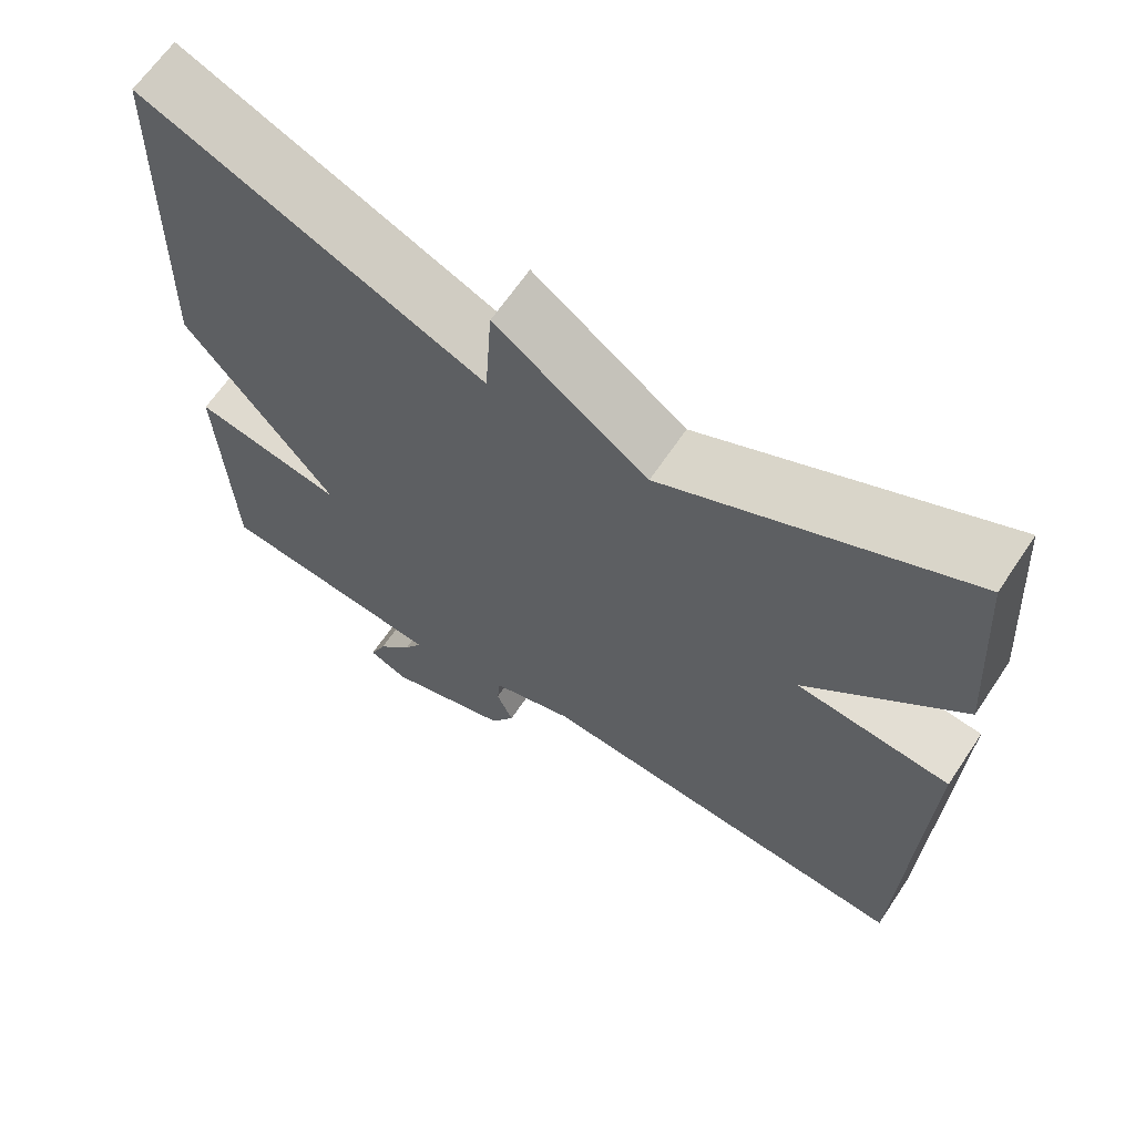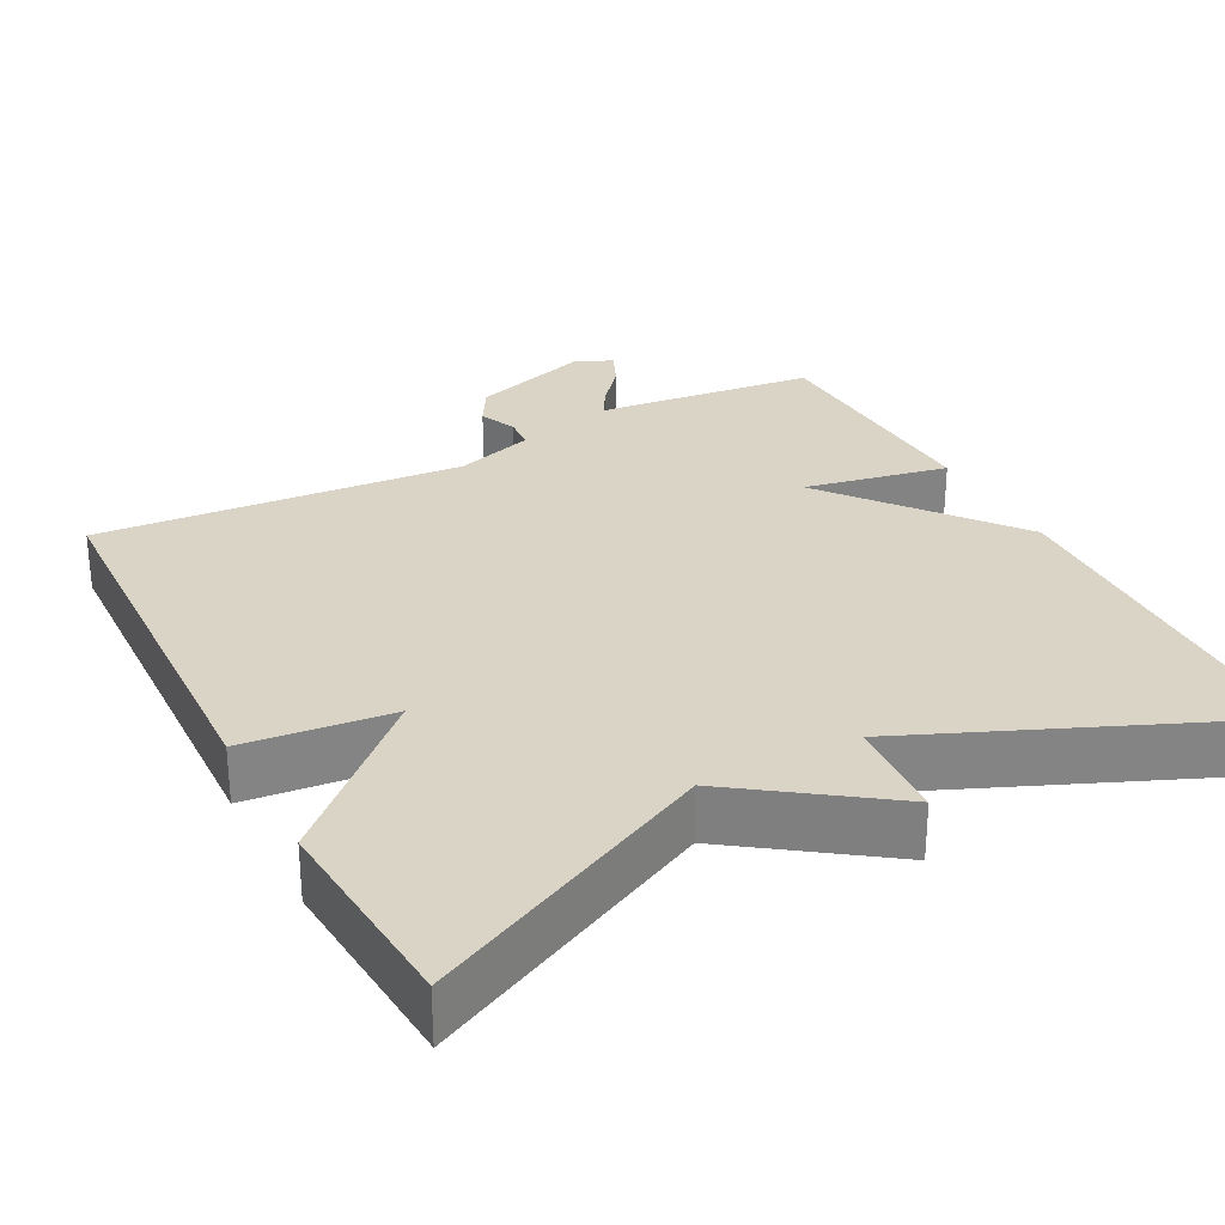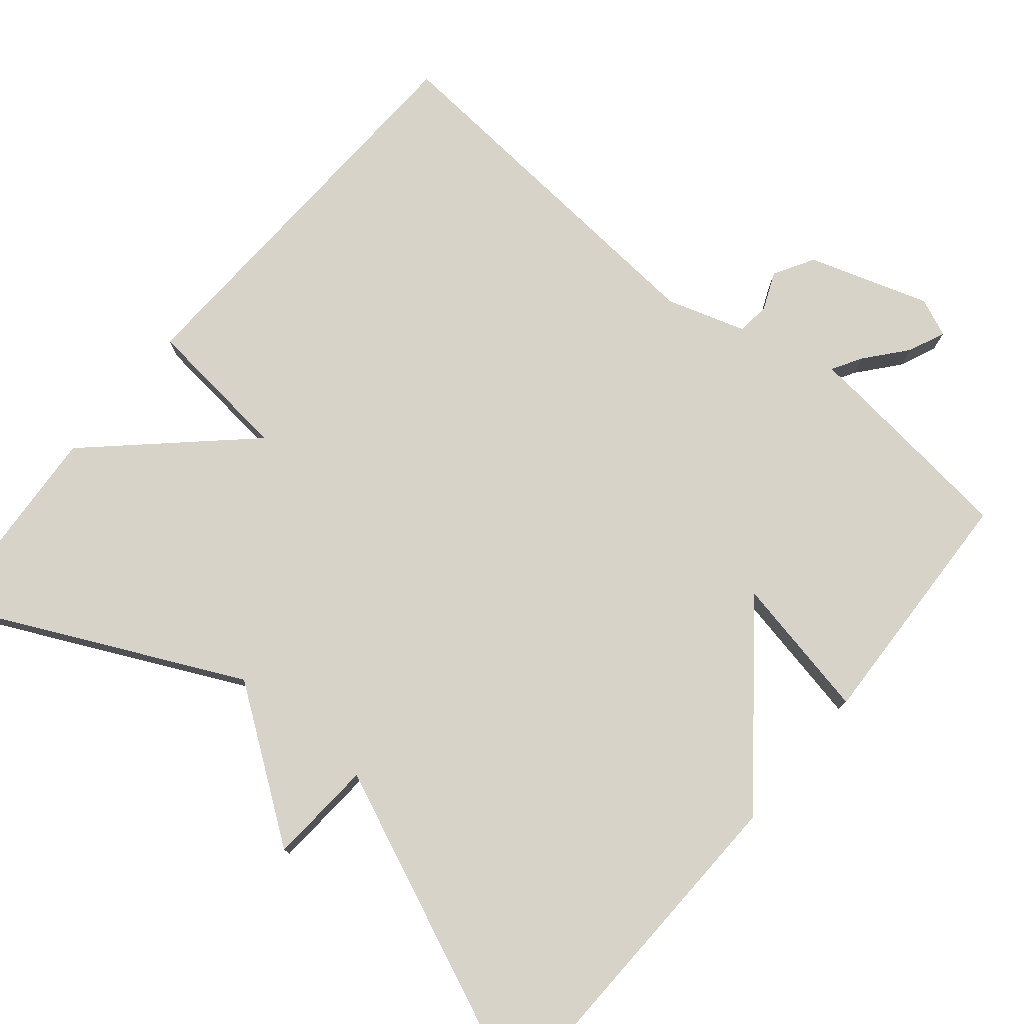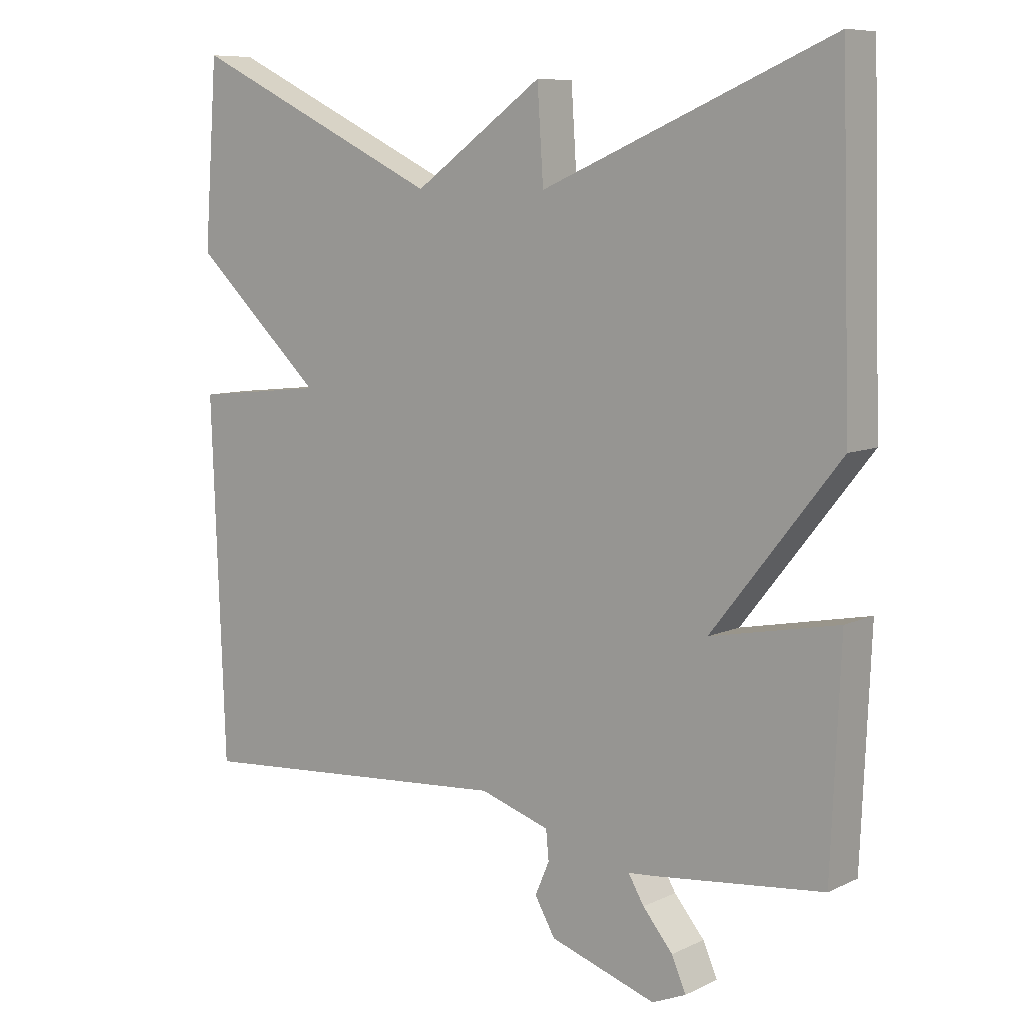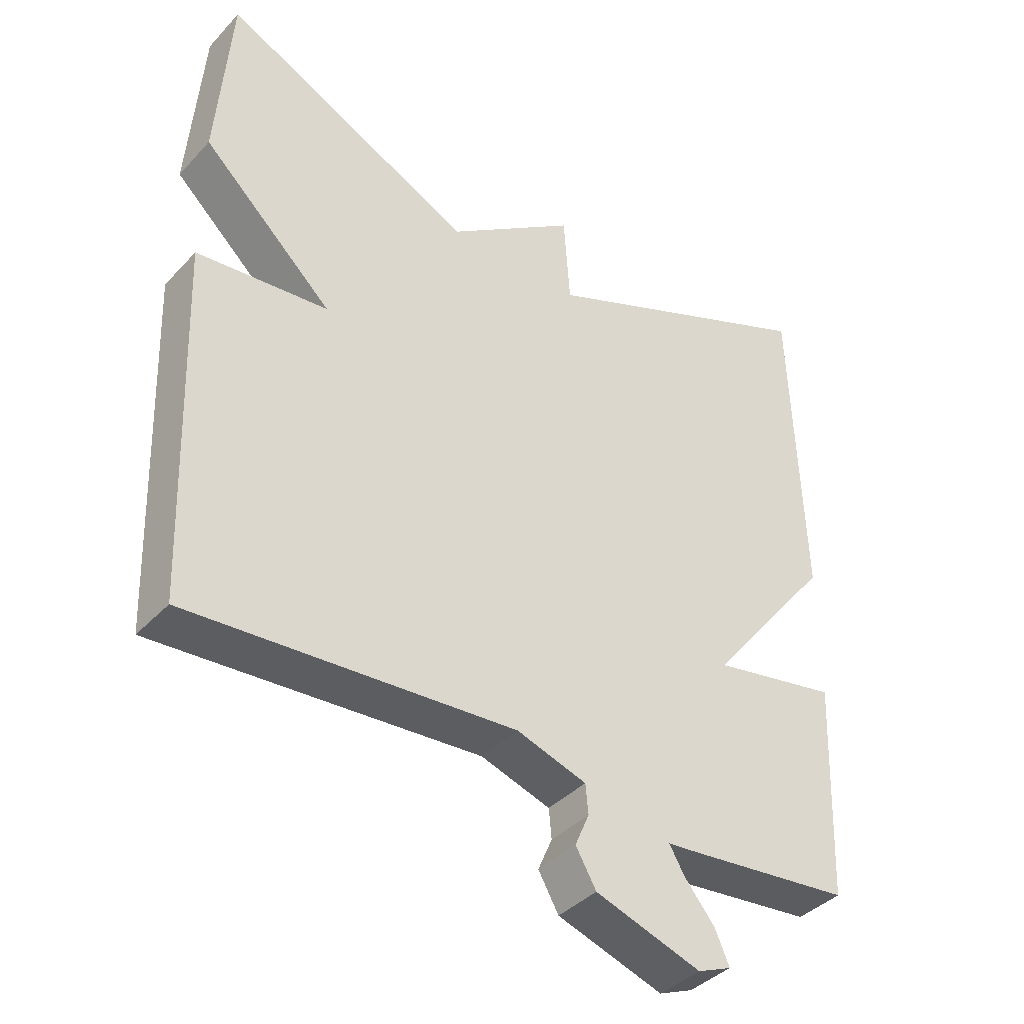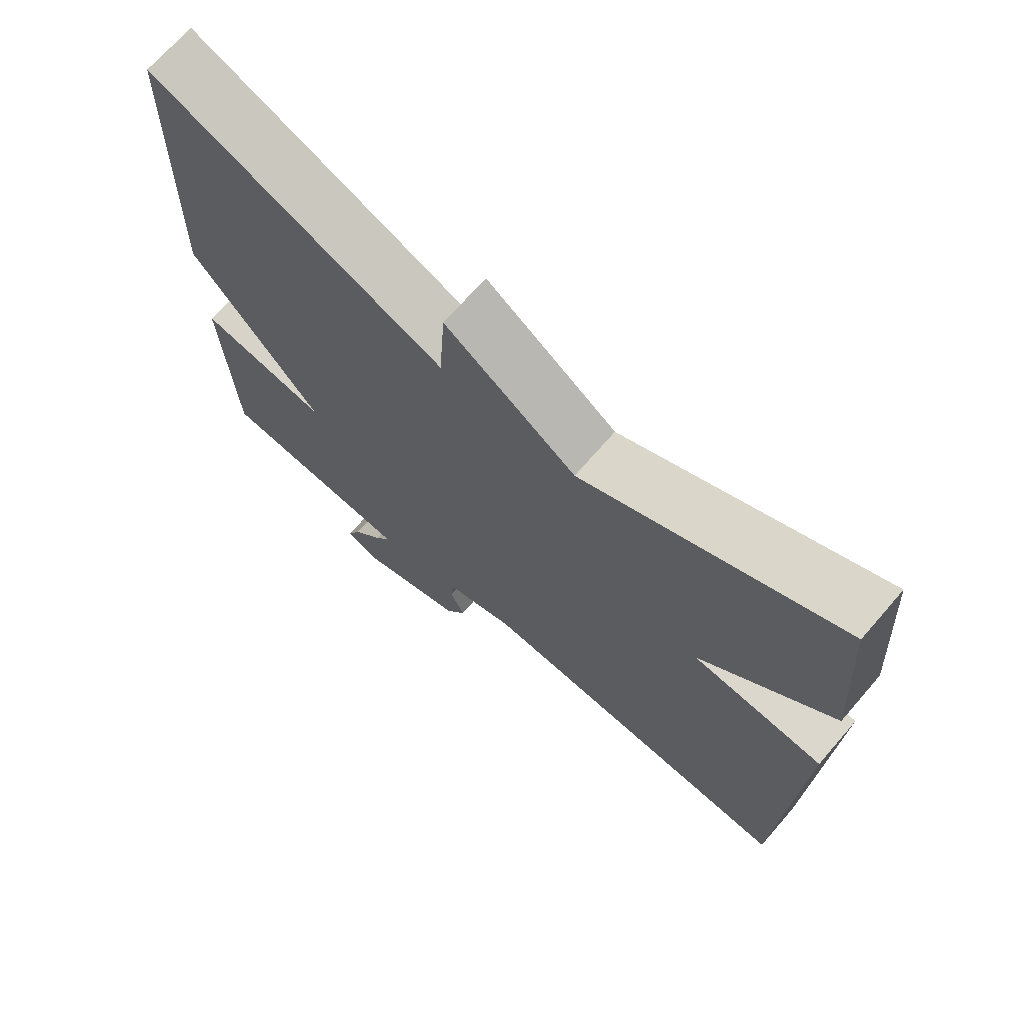
<metadata>
{"format":"obj","ext":"obj","renderer":"f3d","projection":"perspective","resolution":1024,"background":"white","views":[{"elev":64.8,"azim":-146.2,"up":"+Z"},{"elev":28.9,"azim":-27.7,"up":"+Y"},{"elev":77.1,"azim":39.9,"up":"+Y"},{"elev":8.3,"azim":38.4,"up":"+Z"},{"elev":-39.5,"azim":-38.0,"up":"+Z"},{"elev":70.1,"azim":-139.0,"up":"+Z"}]}
</metadata>
<code>
v 0.5 0.07 -0.5
v 0.257 0.07 -0.527
v 0.212 0.07 -0.531
v 0.235 0.07 -0.57
v 0.279 0.07 -0.623
v 0.3 0.07 -0.671
v 0.25 0.07 -0.692
v 0.094 0.07 -0.641
v 0.064 0.07 -0.589
v 0.085 0.07 -0.54
v 0.081 0.07 -0.497
v -0.022 0.07 -0.464
v -0.5 0.07 -0.5
v -0.52 0.07 0.029
v -0.327 0.07 0.049
v -0.52 0.07 0.229
v -0.5 0.07 0.5
v -0.126 0.07 0.319
v 0.065 0.07 0.455
v 0.074 0.07 0.319
v 0.5 0.07 0.5
v 0.514 0.07 0.023
v 0.326 0.07 -0.214
v 0.514 0.07 -0.177
v 0.5 0 -0.5
v 0.257 0 -0.527
v 0.212 0 -0.531
v 0.235 0 -0.57
v 0.279 0 -0.623
v 0.3 0 -0.671
v 0.25 0 -0.692
v 0.094 0 -0.641
v 0.064 0 -0.589
v 0.085 0 -0.54
v 0.081 0 -0.497
v -0.022 0 -0.464
v -0.5 0 -0.5
v -0.52 0 0.029
v -0.327 0 0.049
v -0.52 0 0.229
v -0.5 0 0.5
v -0.126 0 0.319
v 0.065 0 0.455
v 0.074 0 0.319
v 0.5 0 0.5
v 0.514 0 0.023
v 0.326 0 -0.214
v 0.514 0 -0.177
f 1 2 3
f 24 1 3
f 23 24 3
f 20 21 22 23
f 20 23 3
f 18 19 20
f 18 20 3
f 15 16 17 18
f 15 18 3
f 12 13 14 15
f 11 12 15 3
f 10 11 3 4
f 8 9 10
f 7 8 10
f 6 7 10
f 5 6 10
f 4 5 10
f 27 26 25
f 27 25 48
f 27 48 47
f 47 46 45 44
f 27 47 44
f 44 43 42
f 27 44 42
f 42 41 40 39
f 27 42 39
f 39 38 37 36
f 27 39 36 35
f 28 27 35 34
f 34 33 32
f 34 32 31
f 34 31 30
f 34 30 29
f 34 29 28
f 1 25 26 2
f 2 26 27 3
f 3 27 28 4
f 4 28 29 5
f 5 29 30 6
f 6 30 31 7
f 7 31 32 8
f 8 32 33 9
f 9 33 34 10
f 10 34 35 11
f 11 35 36 12
f 12 36 37 13
f 13 37 38 14
f 14 38 39 15
f 15 39 40 16
f 16 40 41 17
f 17 41 42 18
f 18 42 43 19
f 19 43 44 20
f 20 44 45 21
f 21 45 46 22
f 22 46 47 23
f 23 47 48 24
f 24 48 25 1

</code>
